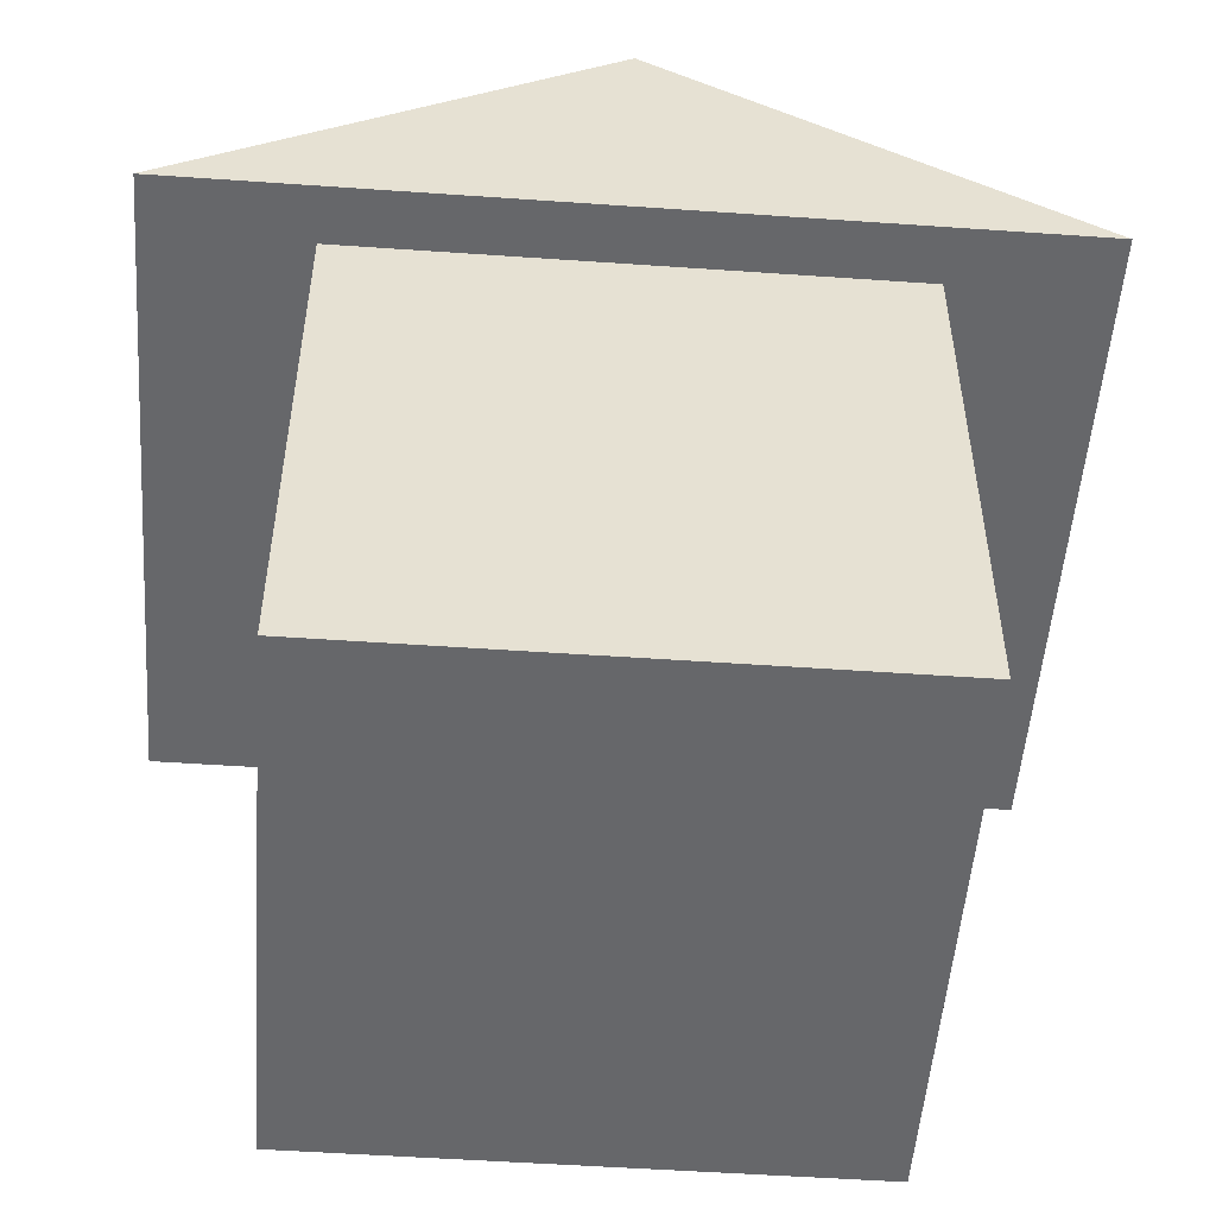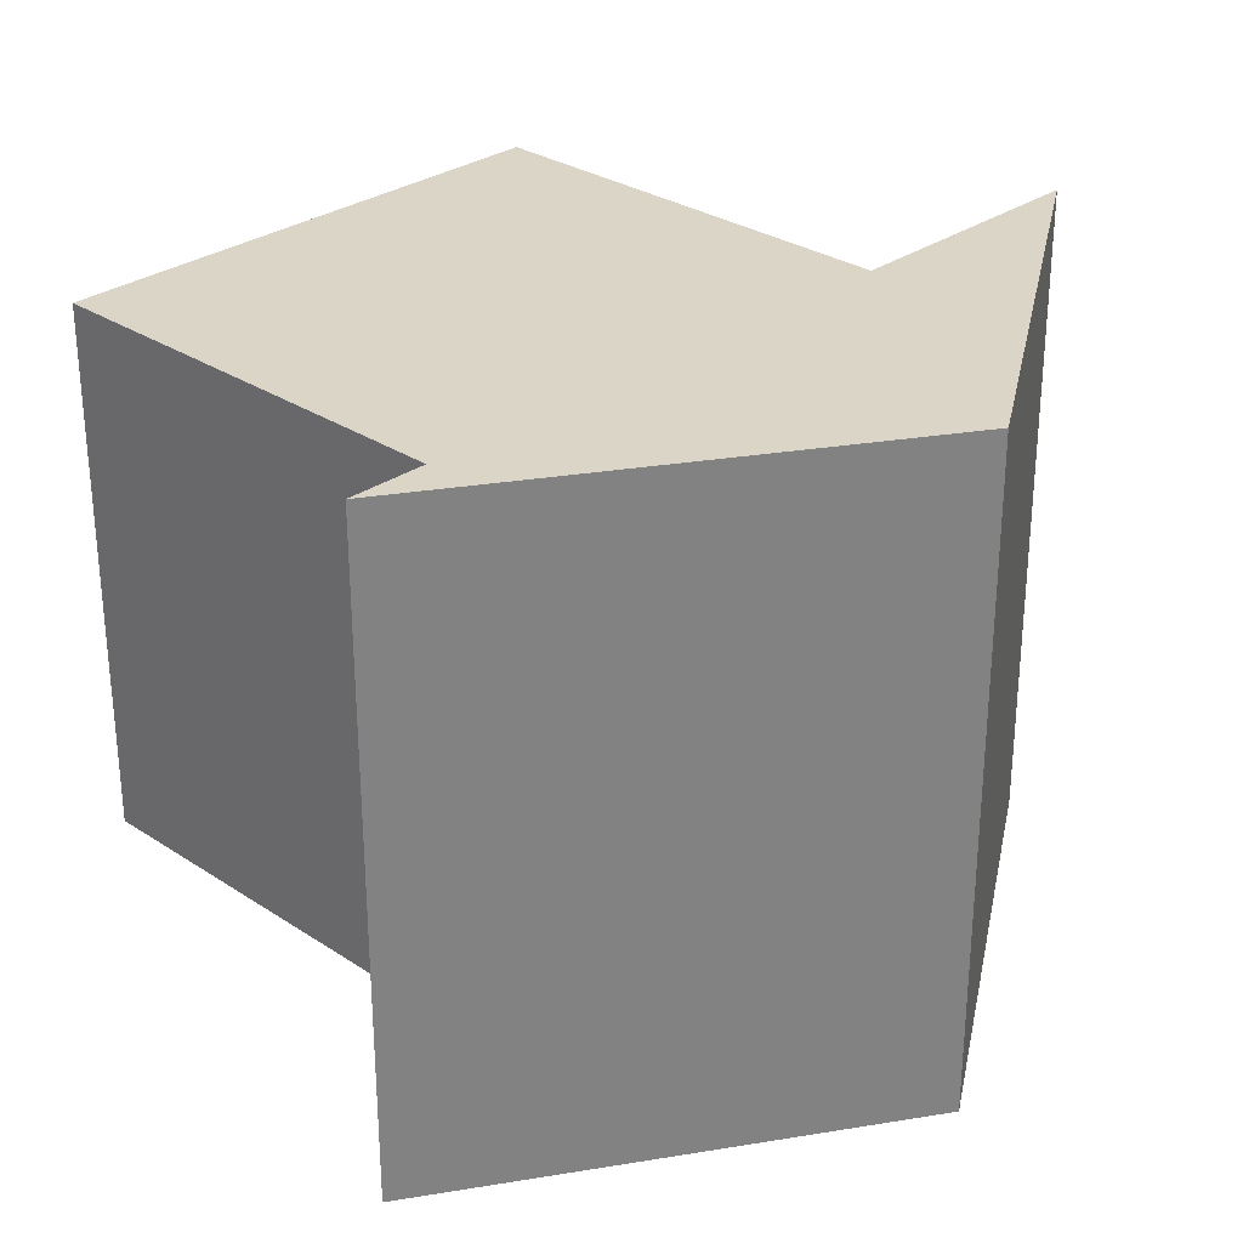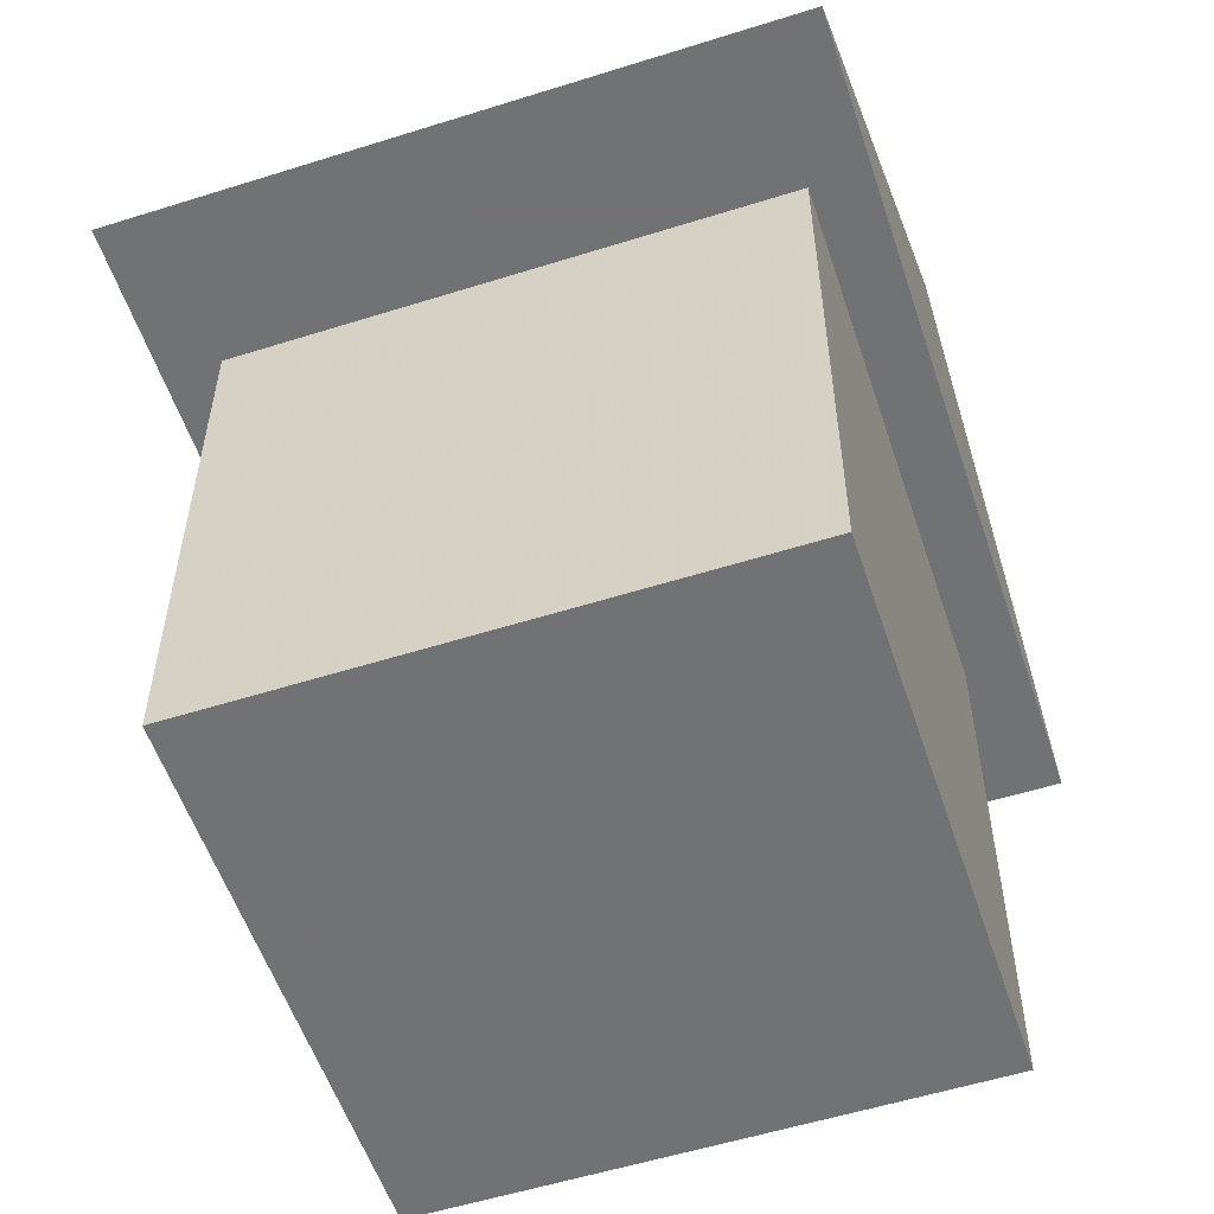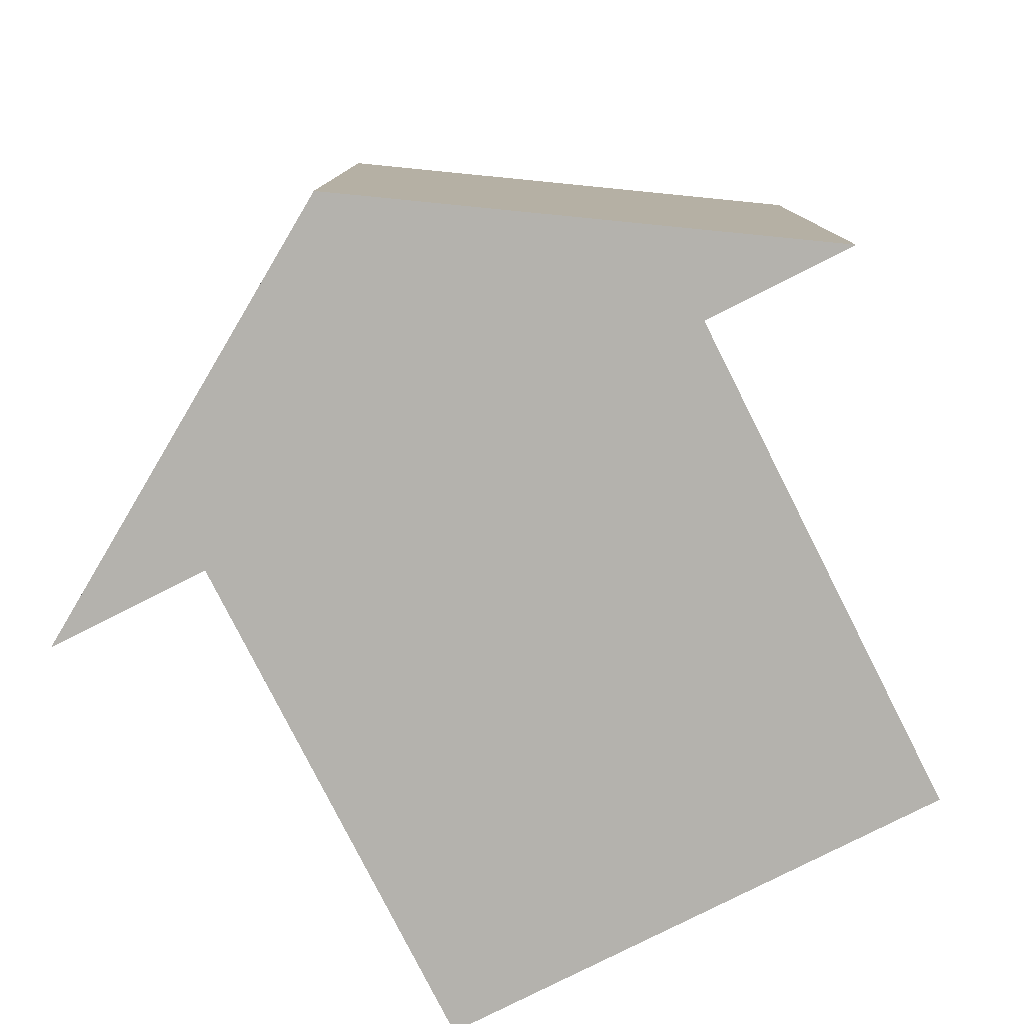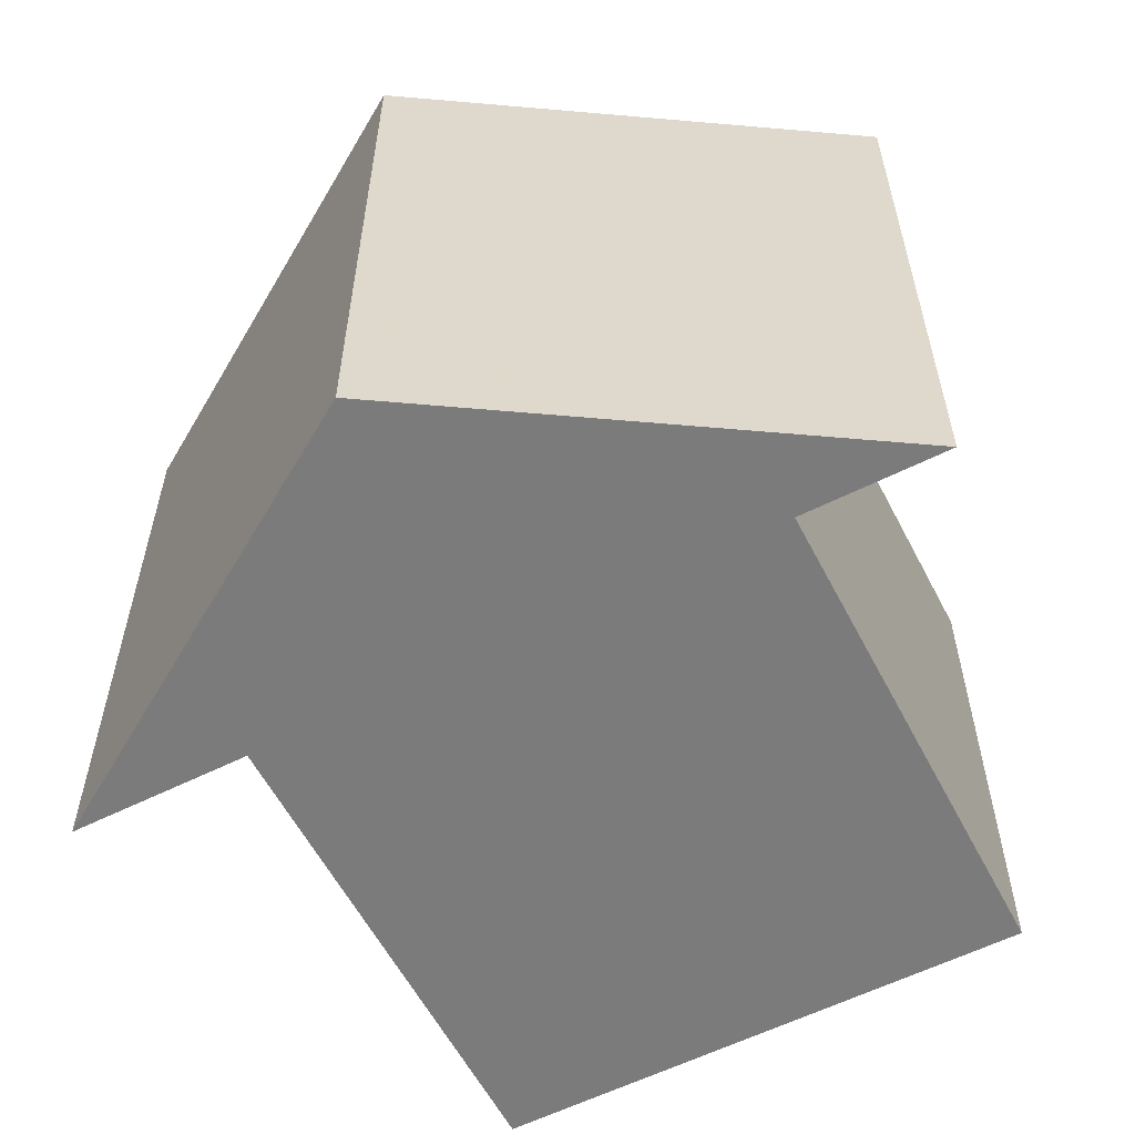
<metadata>
{"format":"obj","ext":"obj","renderer":"f3d","projection":"perspective","resolution":1024,"background":"white","views":[{"elev":-52.2,"azim":175.7,"up":"+Y"},{"elev":29.5,"azim":134.0,"up":"+Z"},{"elev":-55.6,"azim":-71.7,"up":"+Y"},{"elev":-79.5,"azim":-153.2,"up":"+Z"},{"elev":-58.5,"azim":-152.7,"up":"+Z"}]}
</metadata>
<code>
v 1 1 -1
v 1 -1 -1
v -1 -1 -1
v -1 1 -1
v 1 1 1
v 1 -1 1
v -1 -1 1
v -1 1 1
v 1.573 1 -1.21
v -1.573 1 -1.21
v 1.573 1 1.21
v -1.573 1 1.21
v 0 2 -1.21
v 0 2 1.21
f 1 2 3 4
f 5 8 7 6
f 1 5 6 2
f 2 6 7 3
f 3 7 8 4
f 1 4 10 9
f 5 1 9 11
f 4 8 12 10
f 8 5 11 12
f 11 9 13 14
f 10 12 14 13
f 11 14 12
f 9 10 13

</code>
